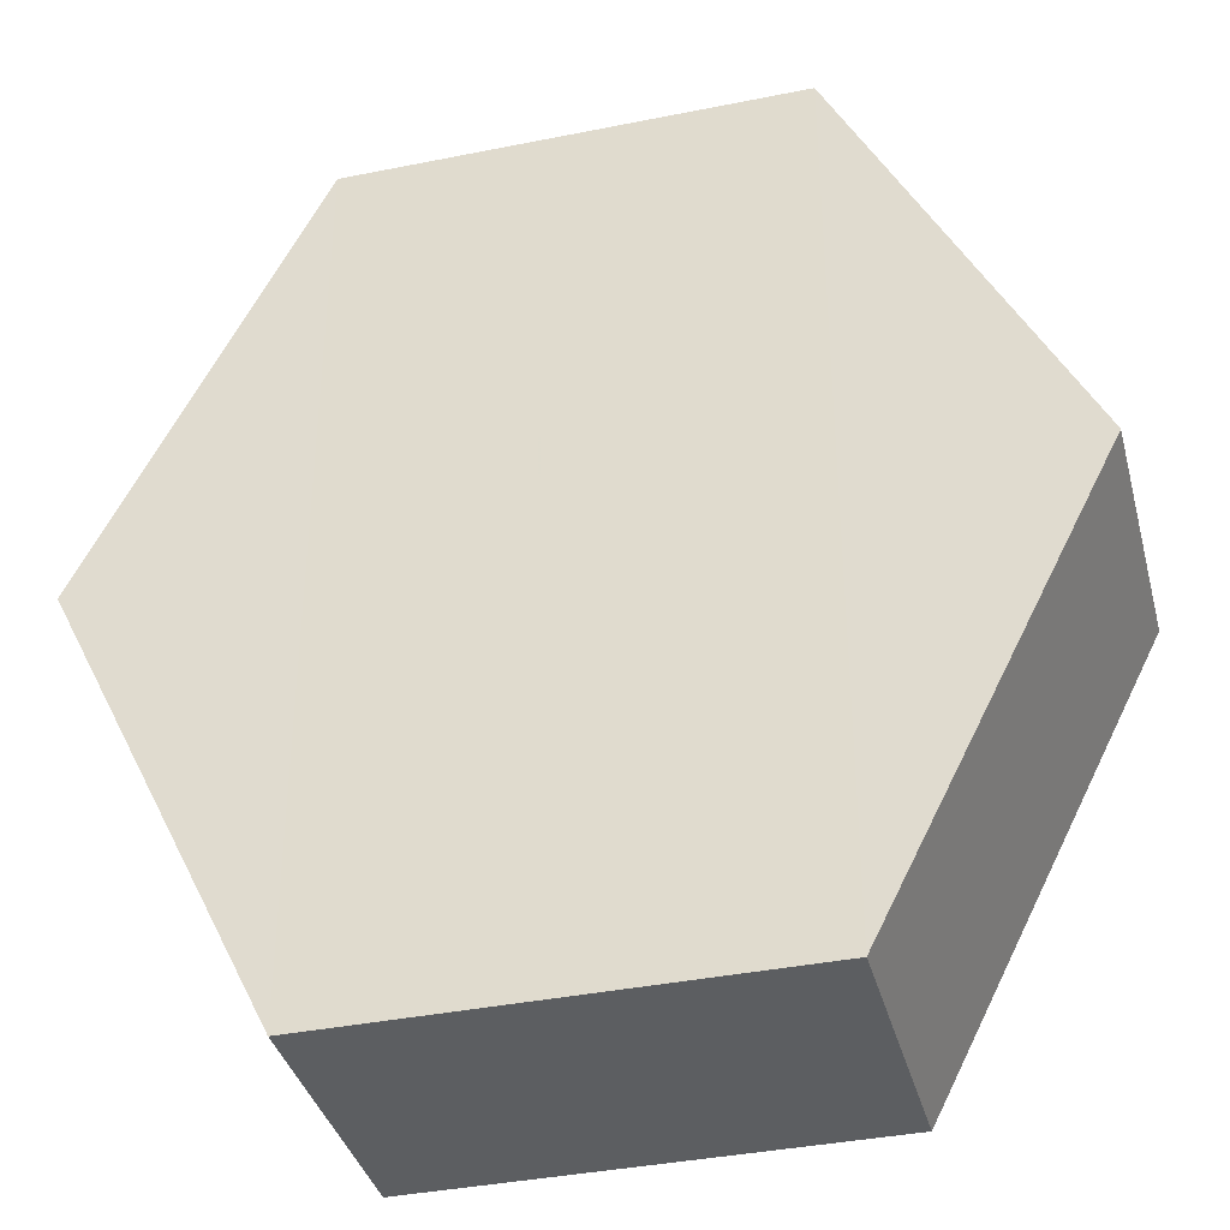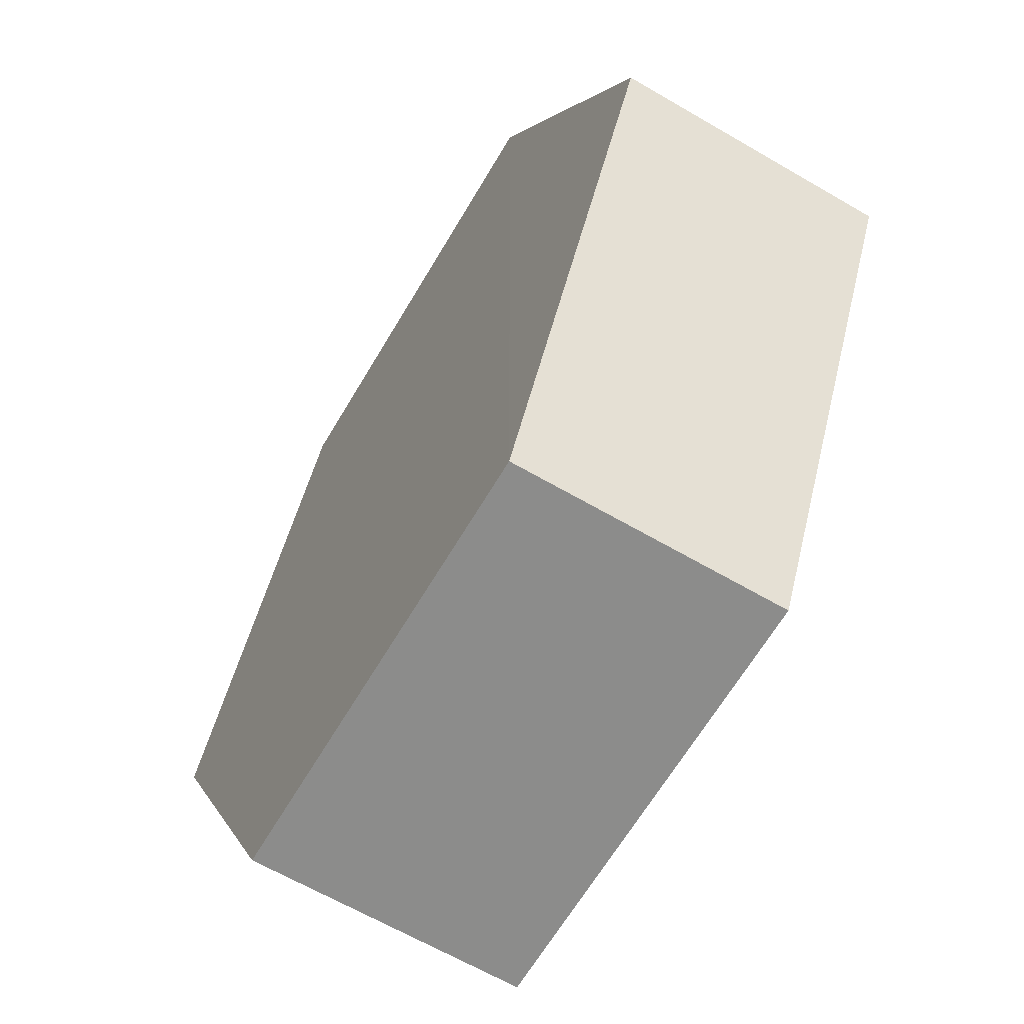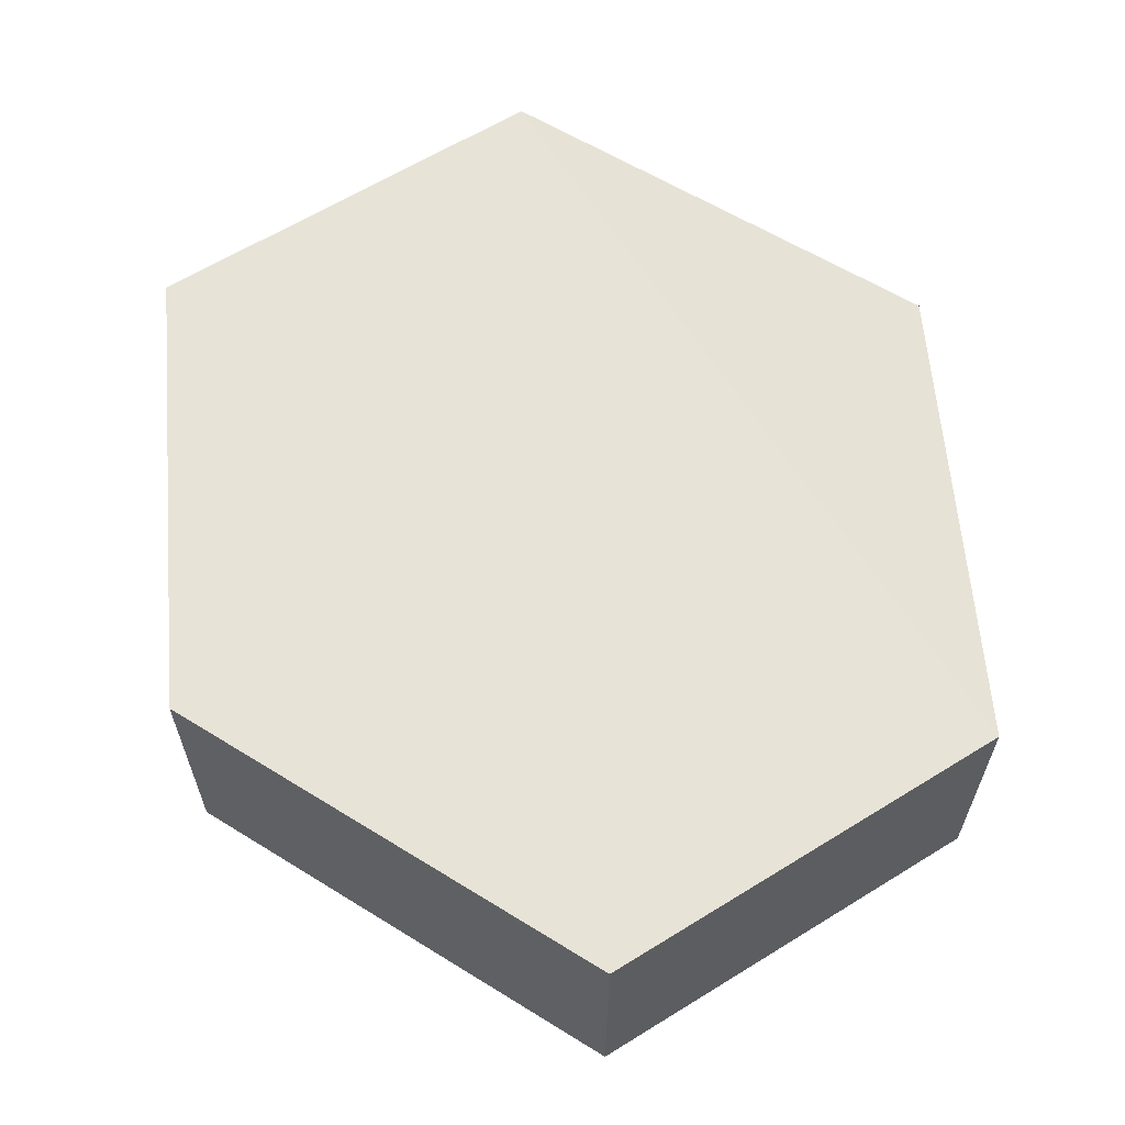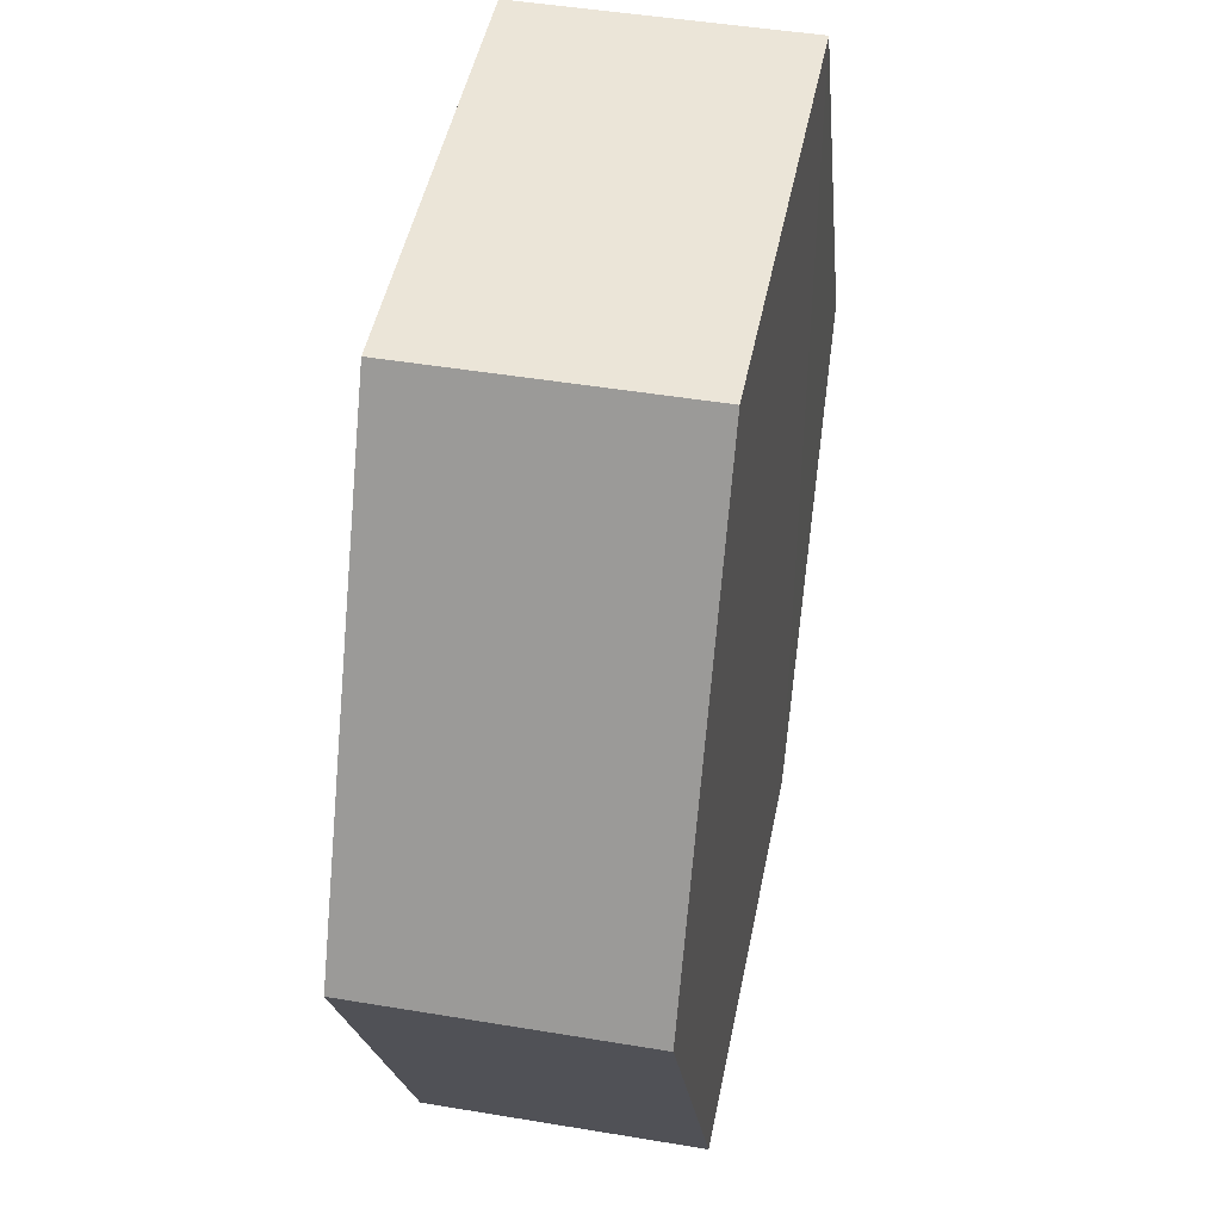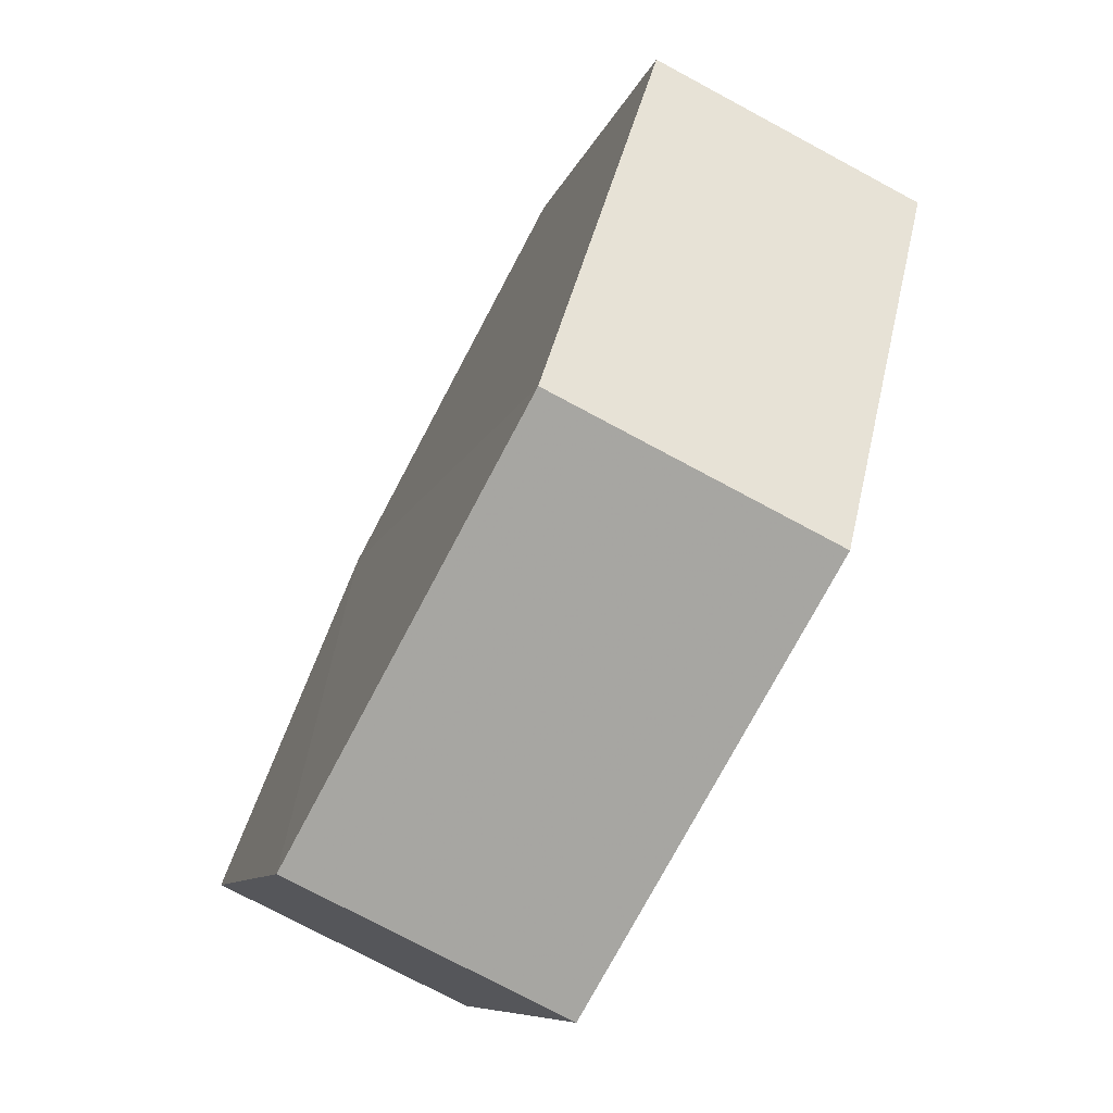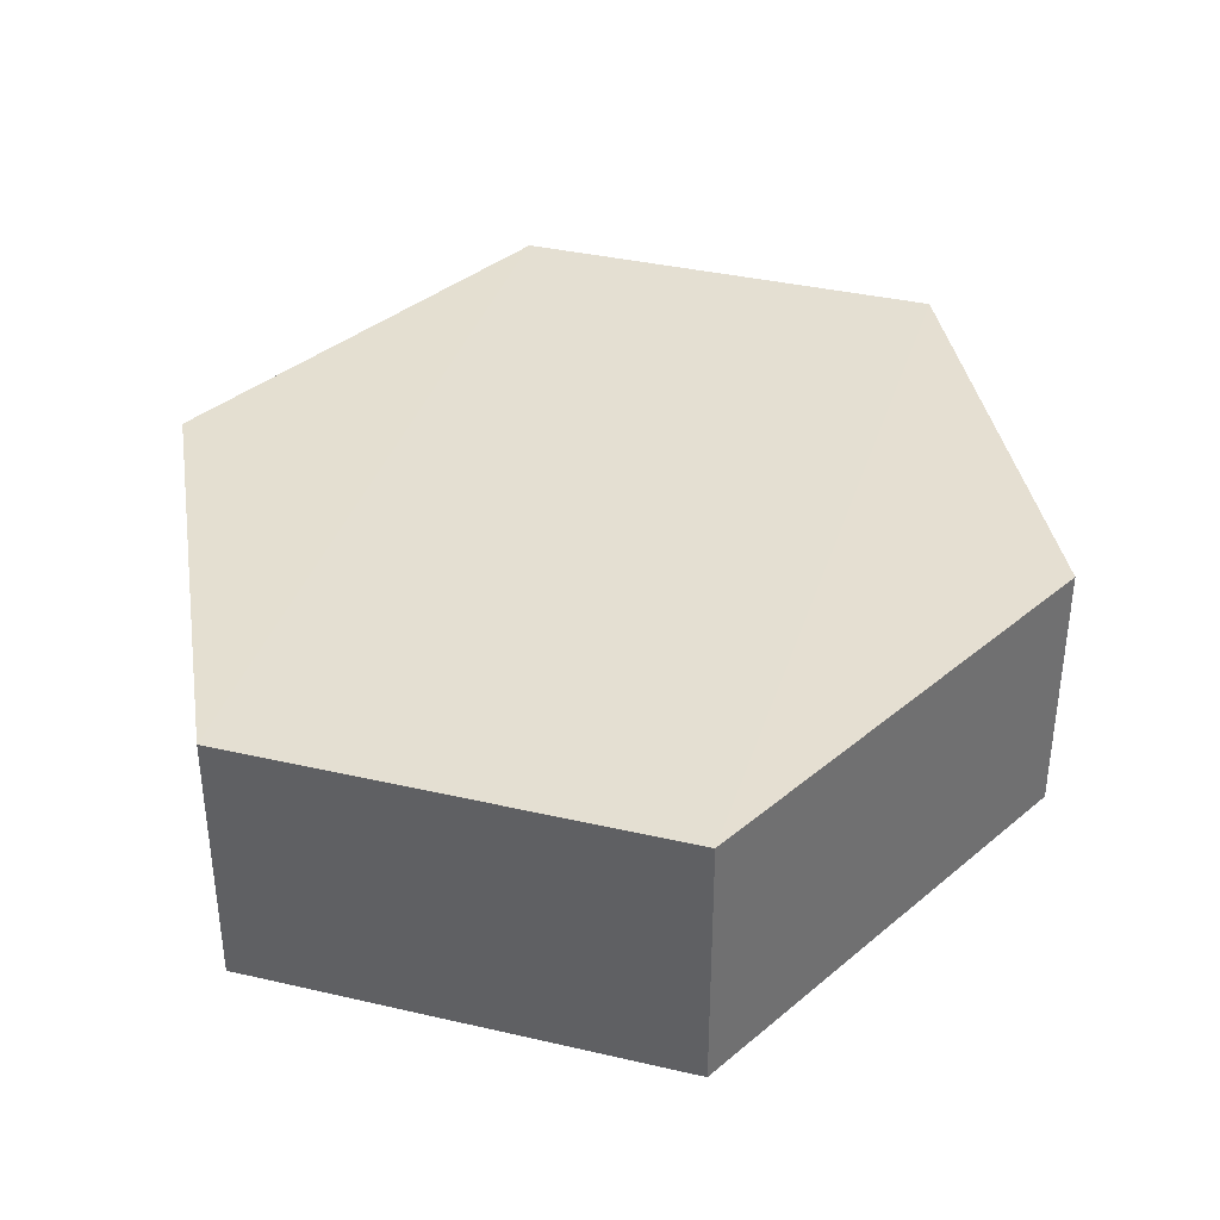
<metadata>
{"format":"obj","ext":"obj","renderer":"f3d","projection":"perspective","resolution":1024,"background":"white","views":[{"elev":-37.3,"azim":14.0,"up":"+Y"},{"elev":-64.4,"azim":-120.5,"up":"+Y"},{"elev":62.3,"azim":-31.6,"up":"+Z"},{"elev":45.4,"azim":-79.1,"up":"+Y"},{"elev":-74.0,"azim":62.4,"up":"+Y"},{"elev":37.1,"azim":16.7,"up":"+Z"}]}
</metadata>
<code>
o 7509
v 2247 1886 17.16
v 2247 1886 17.15
v 2247 1886 17.15
v 2247 1886 17.15
v 2247 1886 17.15
v 2247 1886 17.15
v 2247 1886 17.16
v 2247 1886 17.16
v 2247 1886 17.16
v 2247 1886 17.16
v 2247 1886 17.16
v 2247 1886 17.15
v 2247 1886 17.15
v 2247 1886 17.16
v 2247 1886 17.15
v 2247 1886 17.16
v 2247 1886 17.15
v 2247 1886 17.15
v 2247 1886 17.15
v 2247 1886 17.15
v 2247 1886 17.16
v 2247 1886 17.15
v 2247 1886 17.15
v 2247 1886 17.16
v 2247 1886 17.15
v 2247 1886 17.16
v 2247 1886 17.16
v 2247 1886 17.16
v 2247 1886 17.15
v 2247 1886 17.16
v 2247 1886 17.16
v 2247 1886 17.16
f 1 2 3
f 4 3 2
f 5 2 6
f 7 4 8
f 8 9 10
f 11 12 7
f 13 9 14
f 15 13 5
f 15 16 17
f 17 1 18
f 18 19 20
f 21 19 22
f 23 21 5
f 11 21 24
f 25 26 23
f 27 13 24
f 28 29 27
f 24 30 31
f 4 30 32
f 1 32 30

</code>
